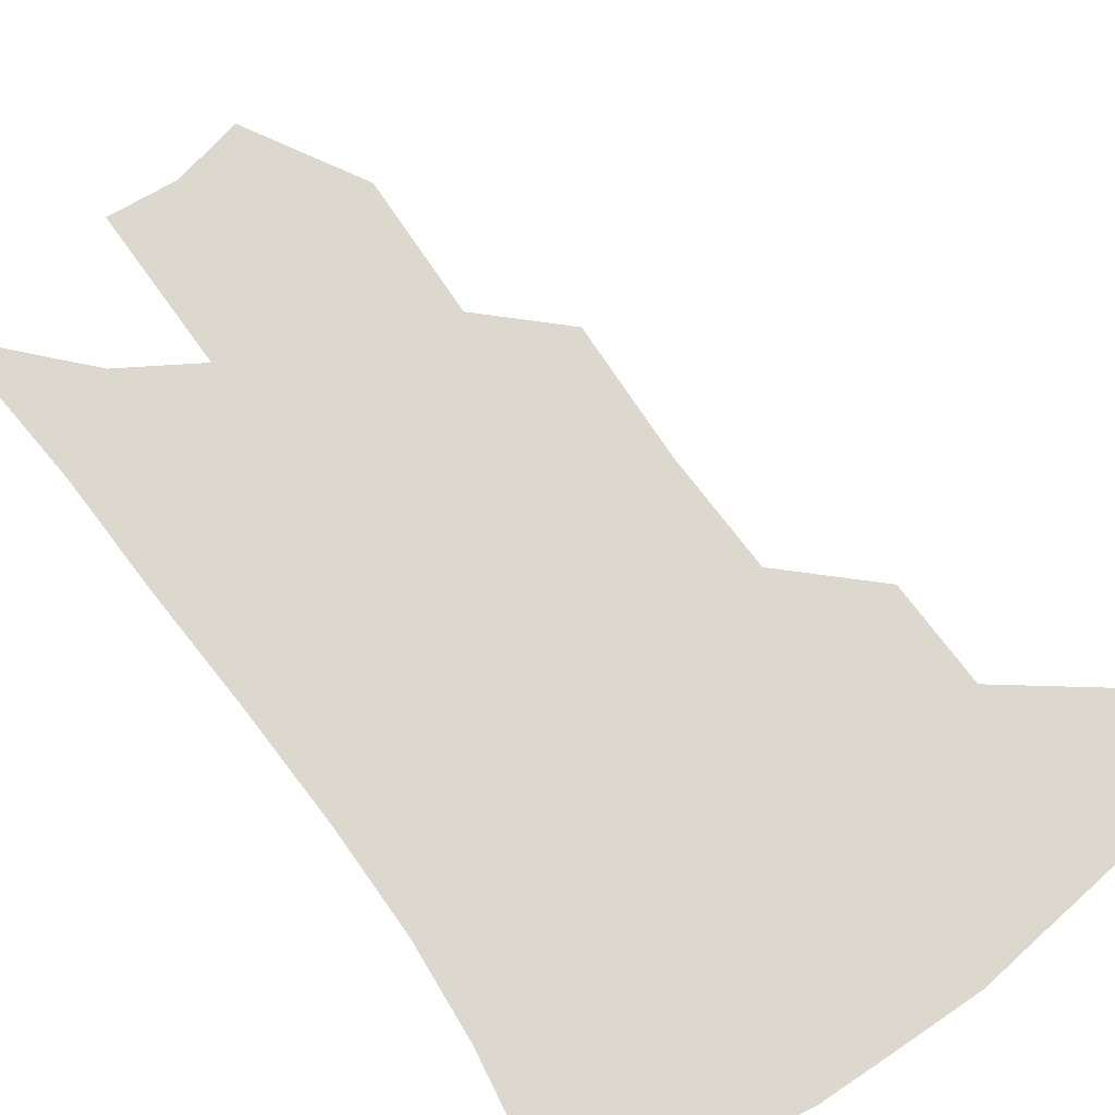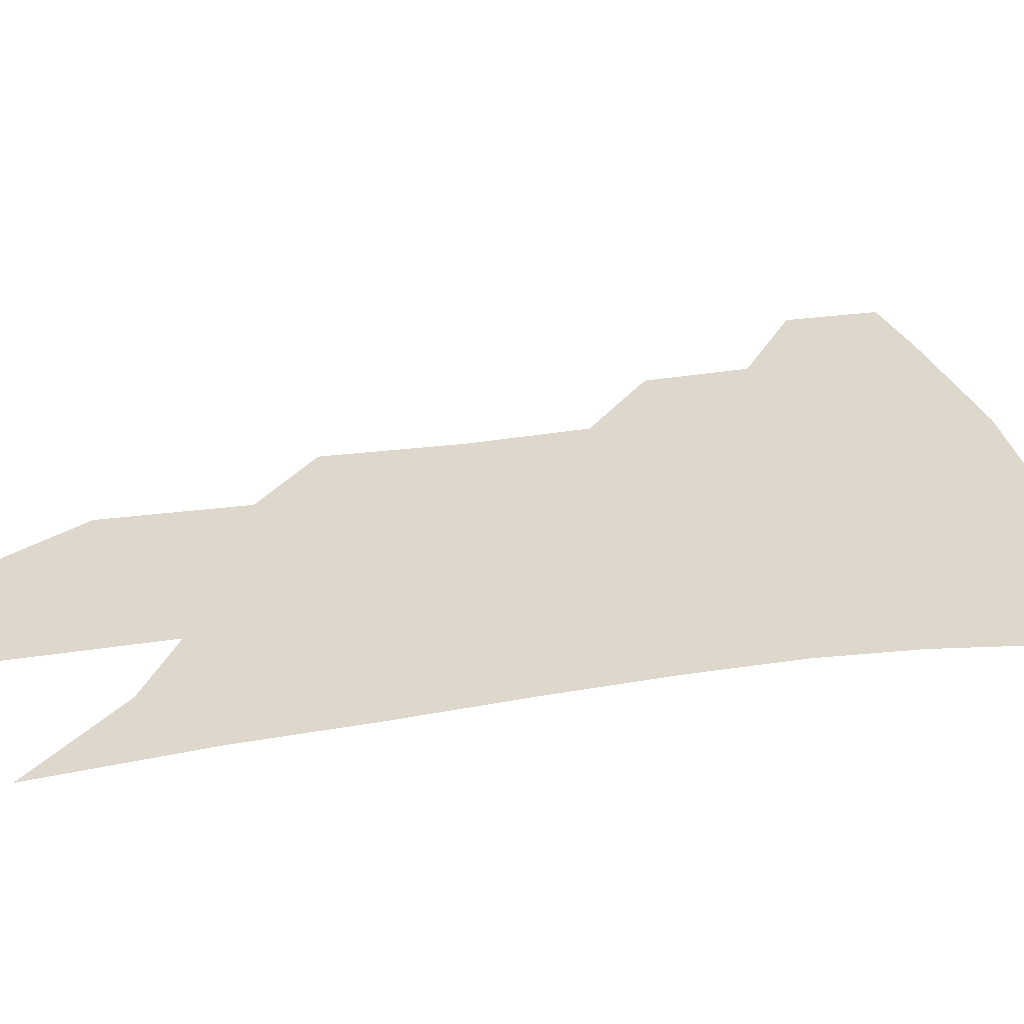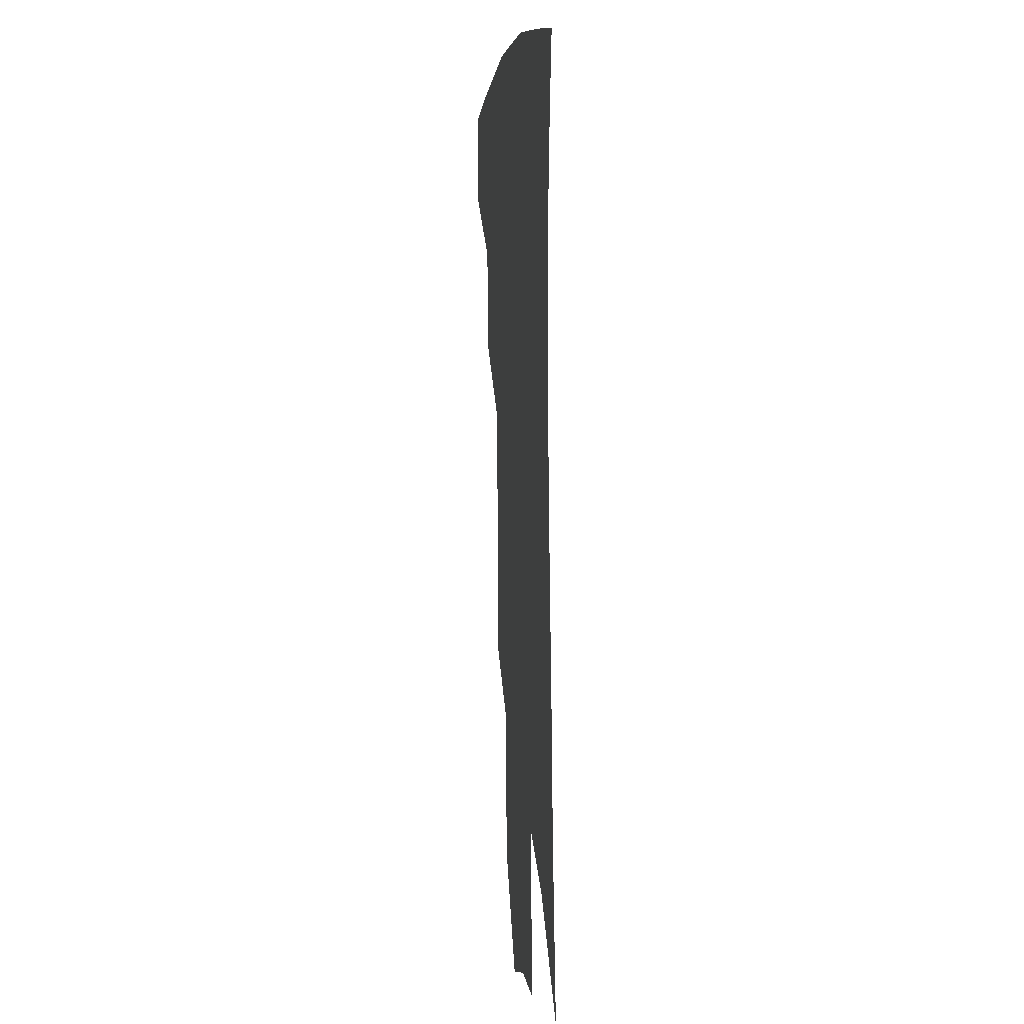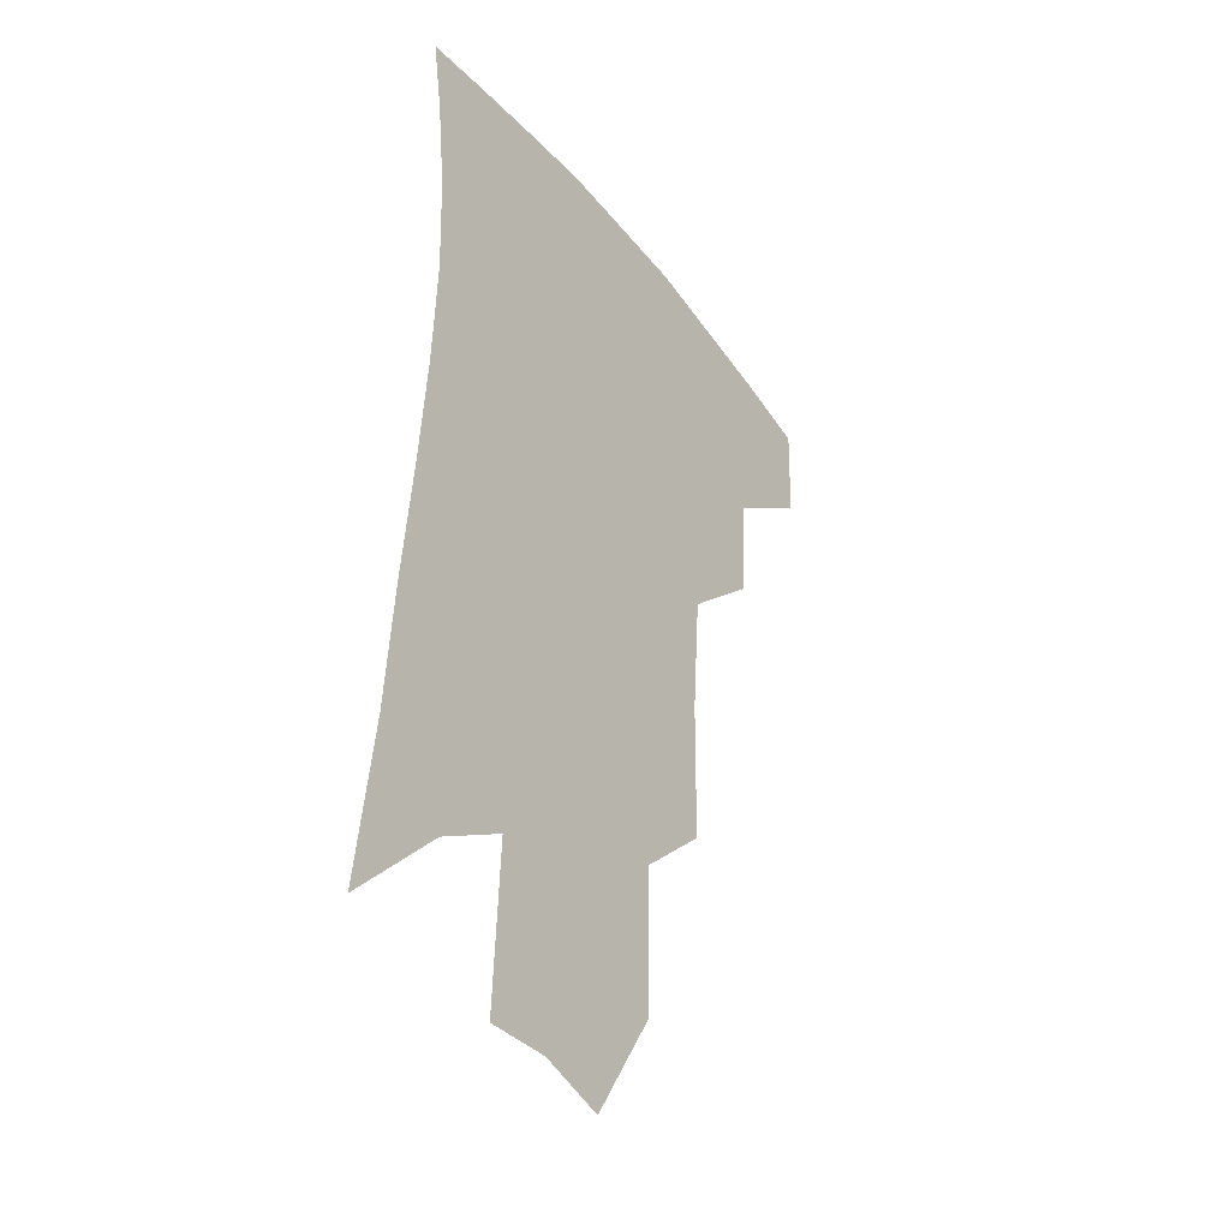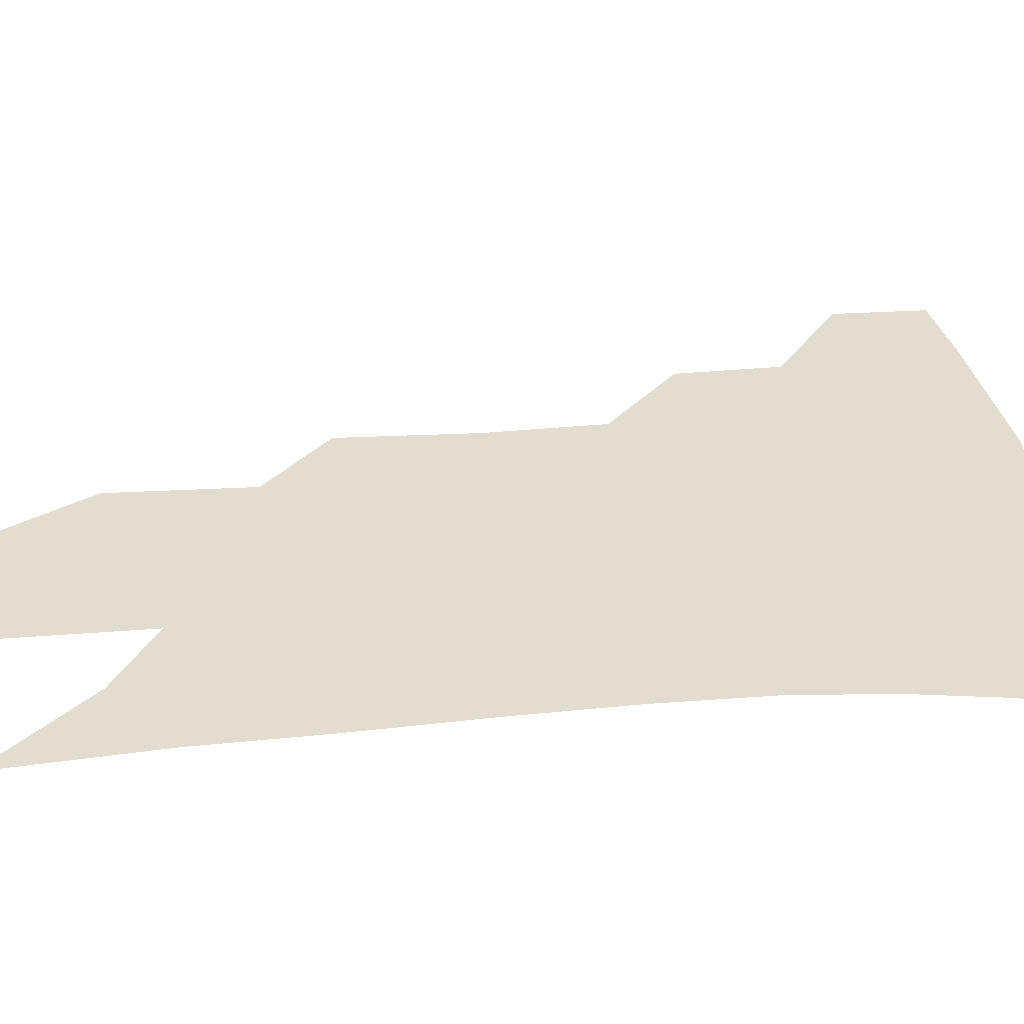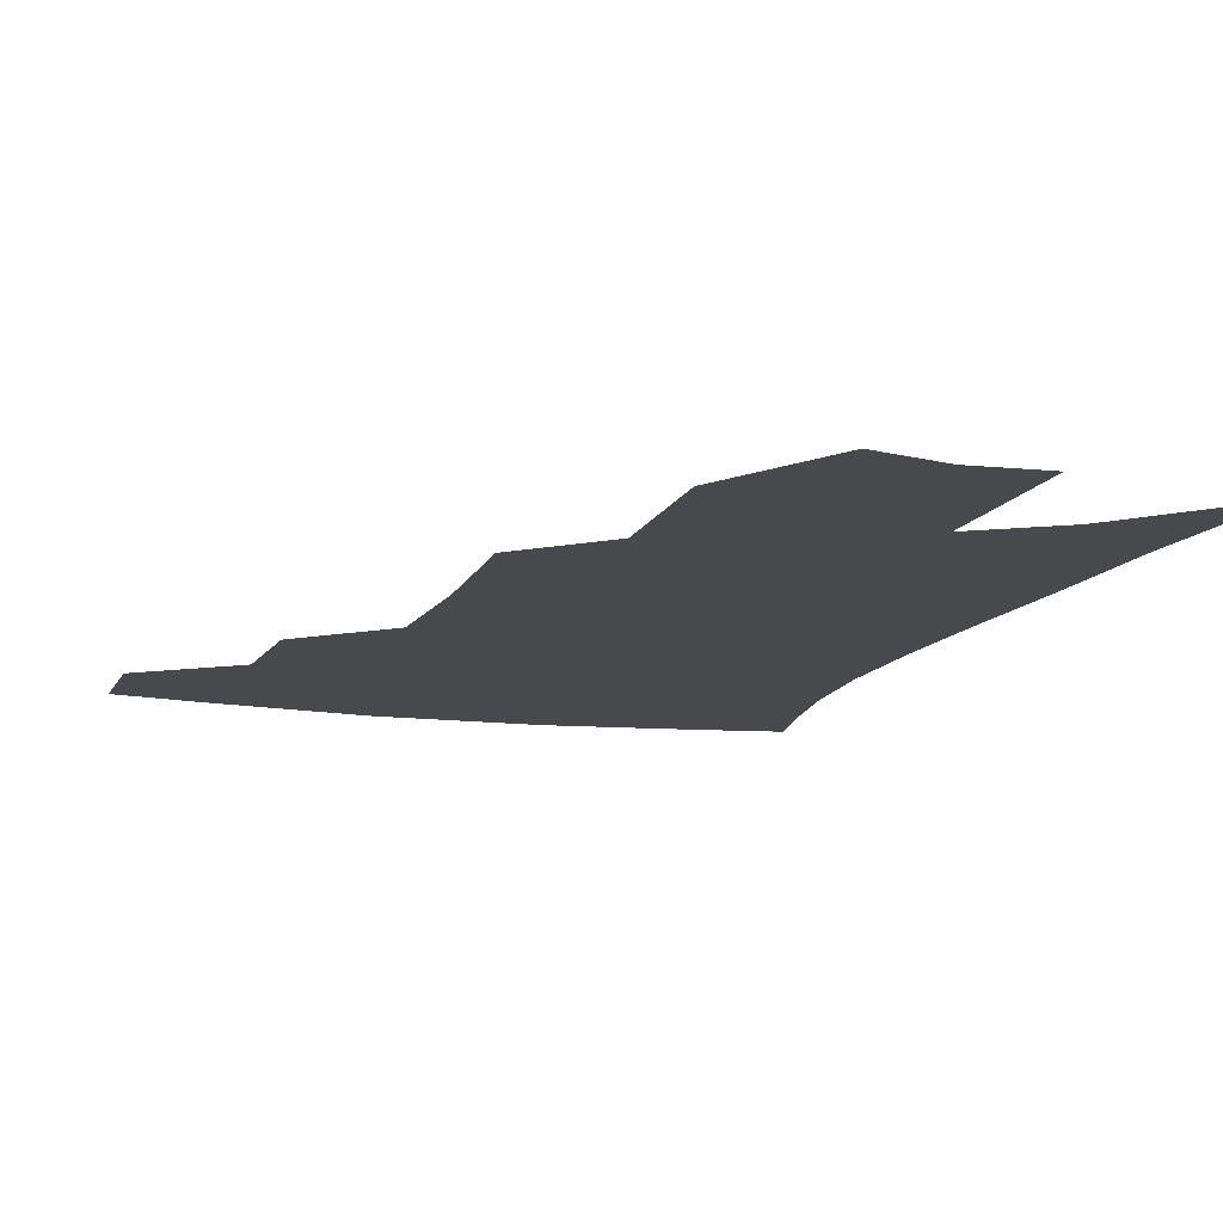
<metadata>
{"format":"obj","ext":"obj","renderer":"f3d","projection":"perspective","resolution":1024,"background":"white","views":[{"elev":72.2,"azim":147.5,"up":"+Z"},{"elev":31.4,"azim":80.5,"up":"+Z"},{"elev":5.0,"azim":83.0,"up":"+Y"},{"elev":-36.7,"azim":123.8,"up":"+Y"},{"elev":35.6,"azim":87.1,"up":"+Z"},{"elev":-12.3,"azim":-15.4,"up":"+Z"}]}
</metadata>
<code>
v 473.6 375.6 0
v 472.8 405.7 0
v 506.3 321.9 0
v 503.9 355.1 0
v 502.7 386 0
v 497.6 411.2 0
v 536.3 217.5 0
v 535.9 261.2 0
v 533 299.3 0
v 532.8 339.1 0
v 530.8 366.6 0
v 527.1 390.6 0
v 522.9 415.5 0
v 561.2 151.4 0
v 560.5 196.7 0
v 560 243.7 0
v 557.4 277.2 0
v 556 314 0
v 555 344.4 0
v 554.4 371.5 0
v 551.5 394.3 0
v 547.7 419.8 0
v 583.8 115.9 0
v 583.6 171.2 0
v 582.2 217.1 0
v 580.1 252.1 0
v 578.3 287.8 0
v 577.5 321.5 0
v 576.9 348.1 0
v 576.5 373.1 0
v 575.6 396 0
v 573.7 420.5 0
v 605.6 122.1 0
v 604 177 0
v 601.9 218.2 0
v 599.8 257 0
v 598.3 291.8 0
v 597.8 323.6 0
v 598.1 350 0
v 598.8 374.2 0
v 599.4 396.6 0
v 598.1 421.1 0
v 627.5 121.3 0
v 624.8 173.1 0
v 621.8 217.8 0
v 619.5 256.5 0
v 618.2 289.7 0
v 617.9 320.3 0
v 618.5 349.6 0
v 620.1 374 0
v 622 396 0
v 623.3 418.7 0
v 649.1 159.7 0
v 643.7 208.6 0
v 641.4 246 0
v 639 282.6 0
v 637.7 316.2 0
v 638.6 344.8 0
v 640.7 370.8 0
v 643.9 394.5 0
v 646.7 416.1 0
v 680 129.5 0
v 673.2 180.7 0
v 669.8 220.8 0
v 665.6 260.8 0
v 662.4 298.1 0
v 660.7 332.7 0
v 661.6 363.3 0
v 664.6 391.3 0
v 668.1 413.2 0
f 4 5 1
f 1 5 2
f 5 6 2
f 9 10 3
f 3 10 4
f 10 11 4
f 4 11 5
f 11 12 5
f 5 12 6
f 12 13 6
f 15 16 7
f 7 16 8
f 16 17 8
f 8 17 9
f 17 18 9
f 9 18 10
f 18 19 10
f 10 19 11
f 19 20 11
f 11 20 12
f 20 21 12
f 12 21 13
f 21 22 13
f 23 24 14
f 14 24 15
f 24 25 15
f 15 25 16
f 25 26 16
f 16 26 17
f 26 27 17
f 17 27 18
f 27 28 18
f 18 28 19
f 28 29 19
f 19 29 20
f 29 30 20
f 20 30 21
f 30 31 21
f 21 31 22
f 31 32 22
f 23 33 24
f 33 34 24
f 24 34 25
f 34 35 25
f 25 35 26
f 35 36 26
f 26 36 27
f 36 37 27
f 27 37 28
f 37 38 28
f 28 38 29
f 38 39 29
f 29 39 30
f 39 40 30
f 30 40 31
f 40 41 31
f 31 41 32
f 41 42 32
f 33 43 34
f 43 44 34
f 34 44 35
f 44 45 35
f 35 45 36
f 45 46 36
f 36 46 37
f 46 47 37
f 37 47 38
f 47 48 38
f 38 48 39
f 48 49 39
f 39 49 40
f 49 50 40
f 40 50 41
f 50 51 41
f 41 51 42
f 51 52 42
f 44 53 45
f 53 54 45
f 45 54 46
f 54 55 46
f 46 55 47
f 55 56 47
f 47 56 48
f 56 57 48
f 48 57 49
f 57 58 49
f 49 58 50
f 58 59 50
f 50 59 51
f 59 60 51
f 51 60 52
f 60 61 52
f 53 62 54
f 62 63 54
f 54 63 55
f 63 64 55
f 55 64 56
f 64 65 56
f 56 65 57
f 65 66 57
f 57 66 58
f 66 67 58
f 58 67 59
f 67 68 59
f 59 68 60
f 68 69 60
f 60 69 61
f 69 70 61

</code>
